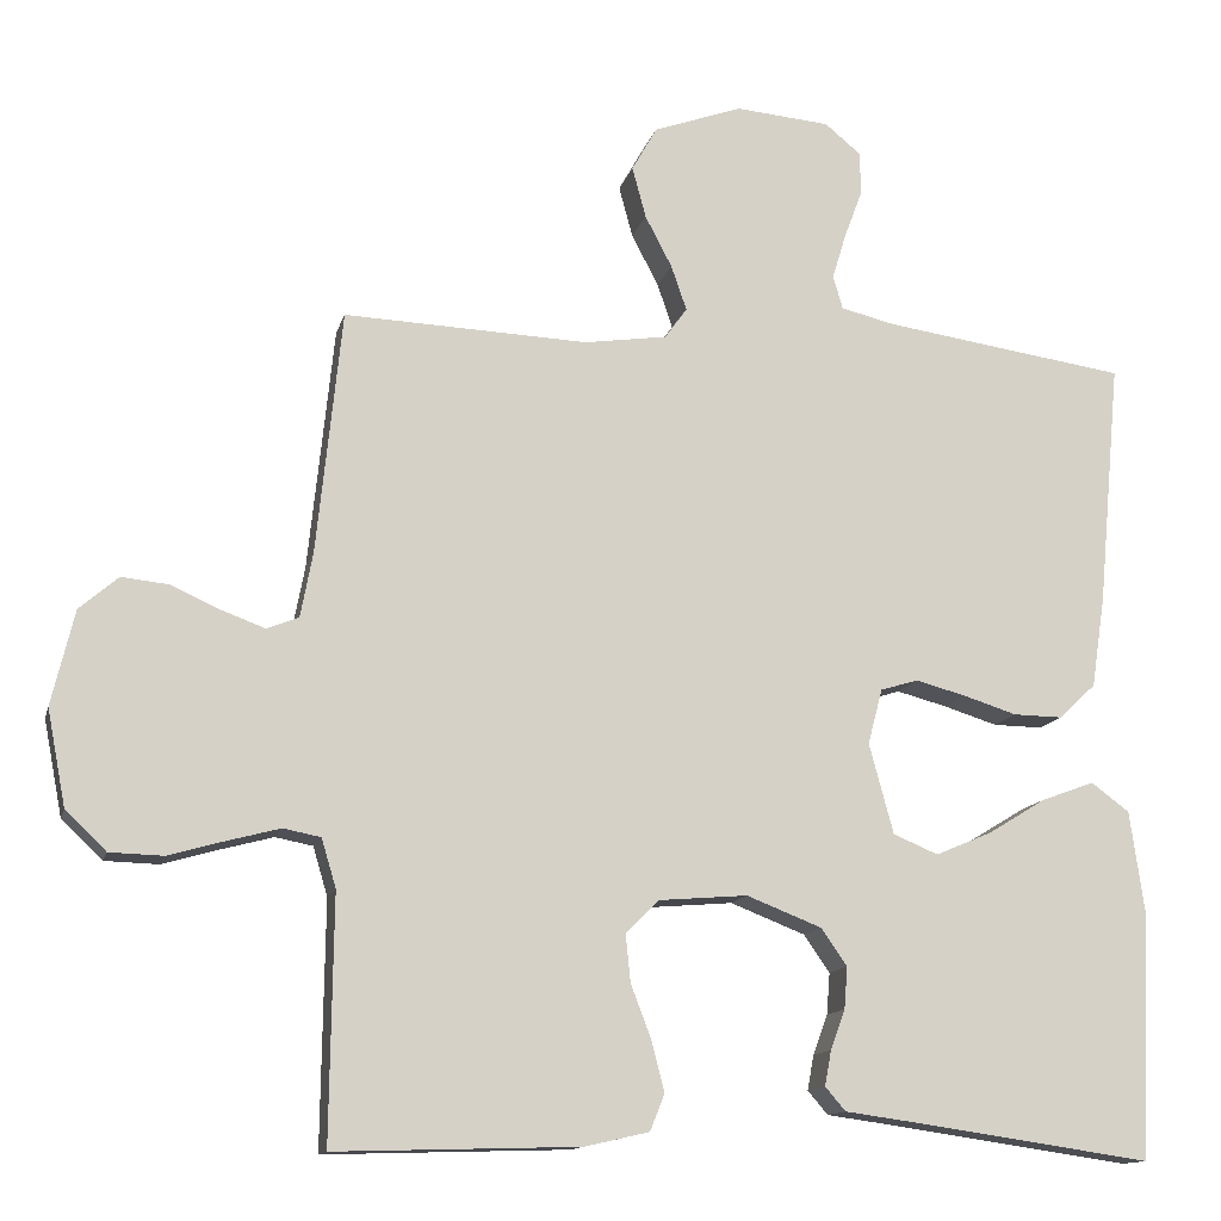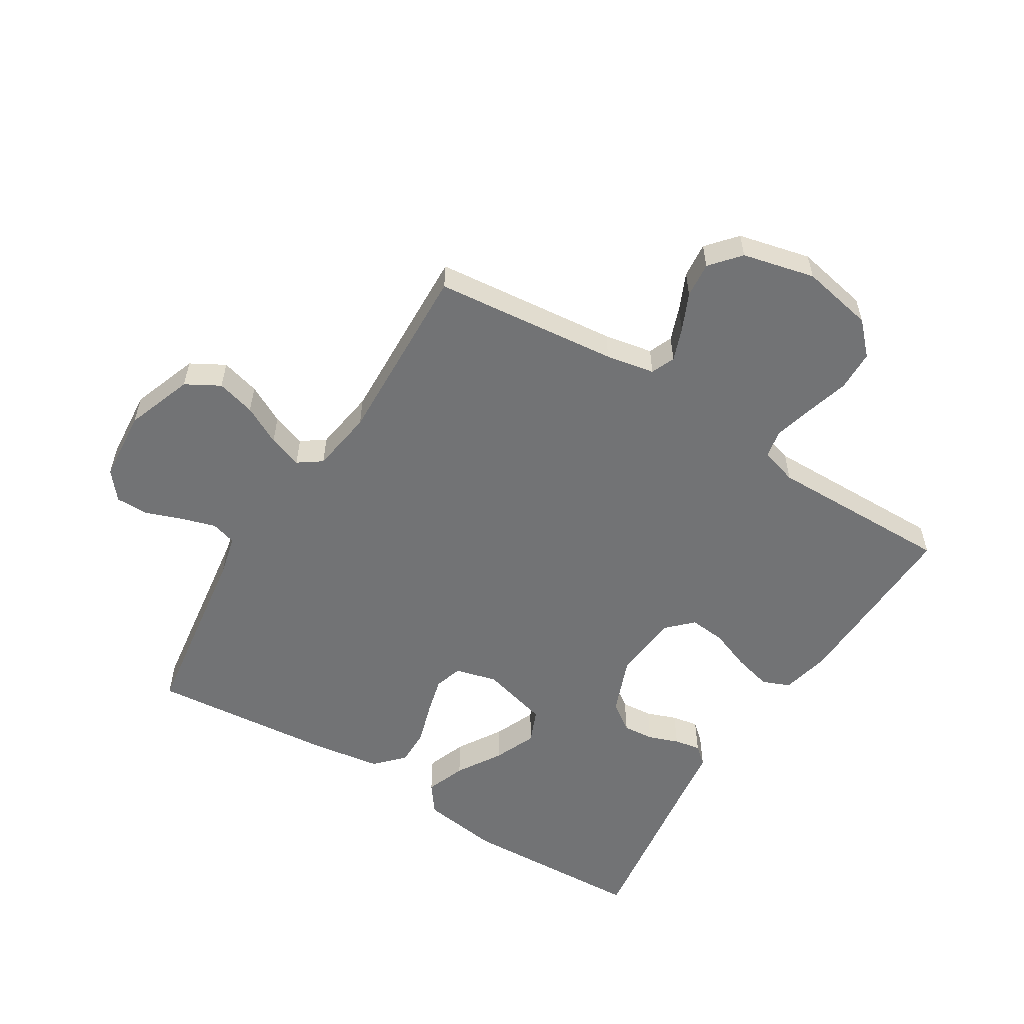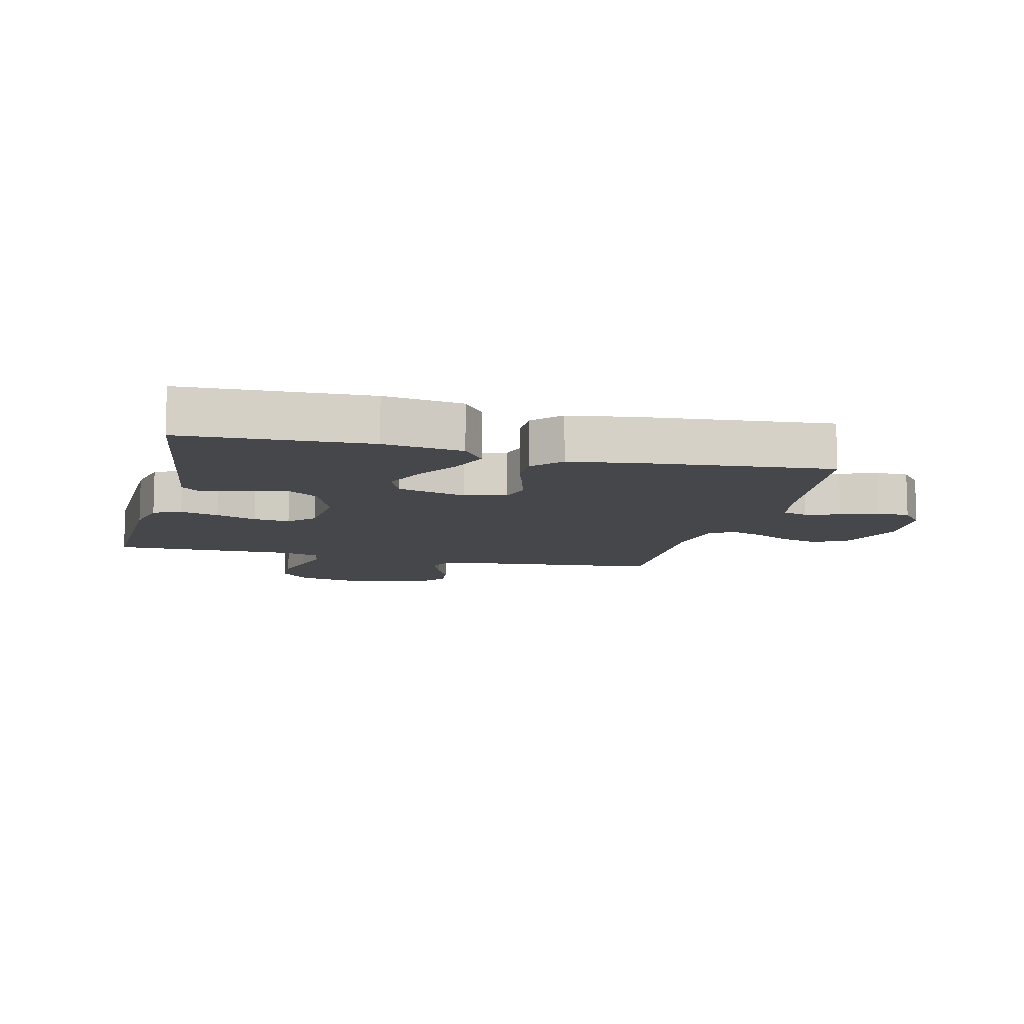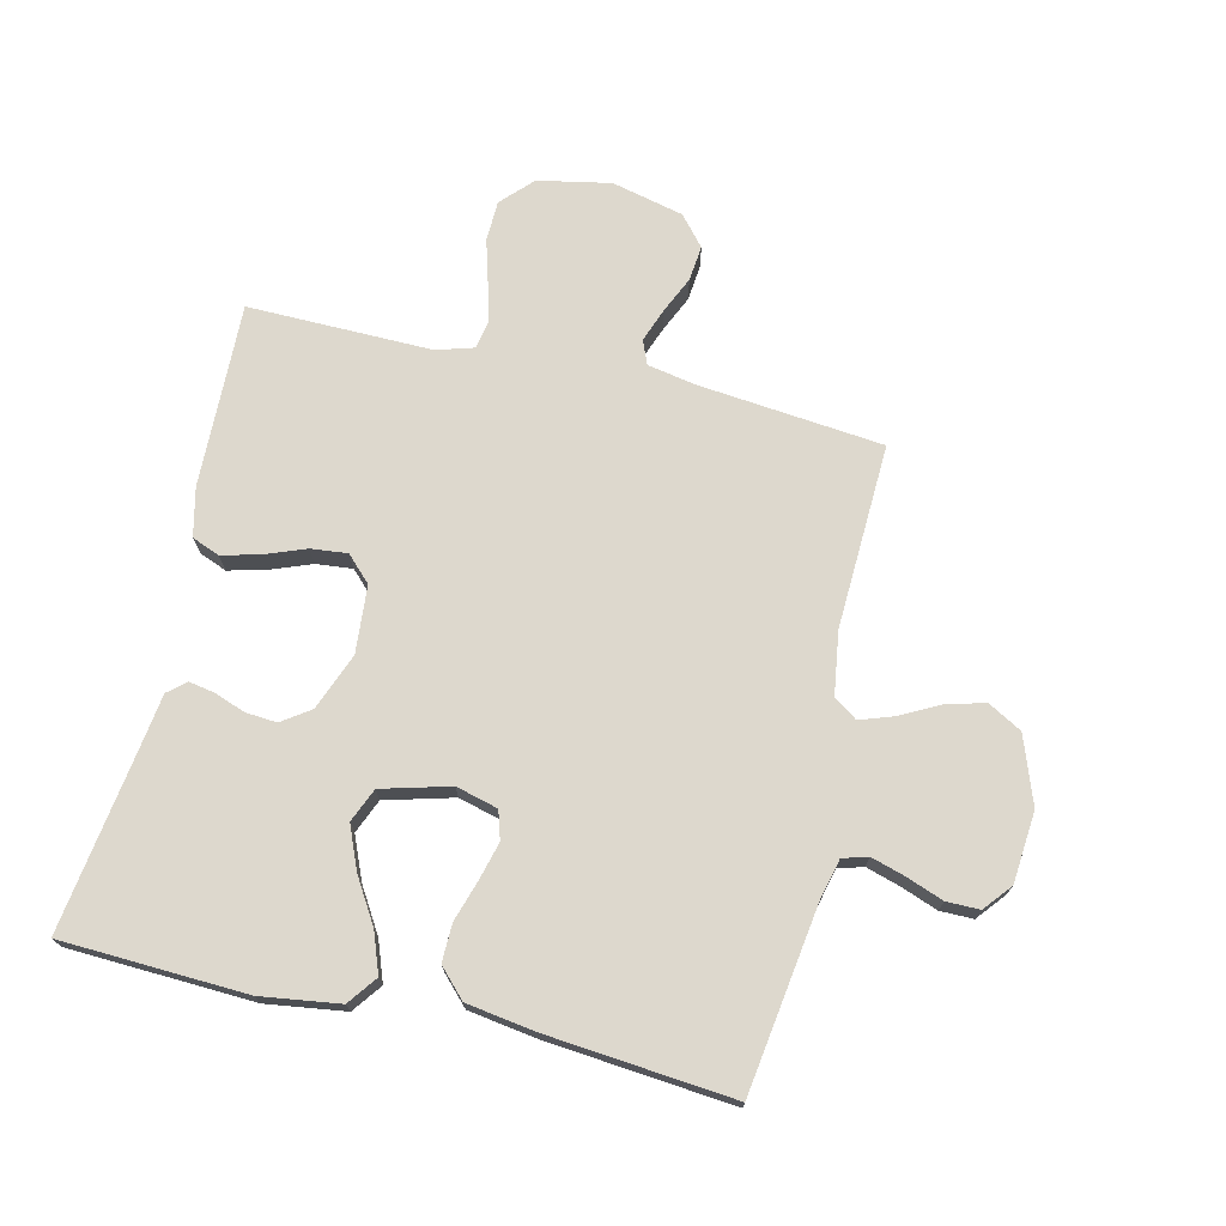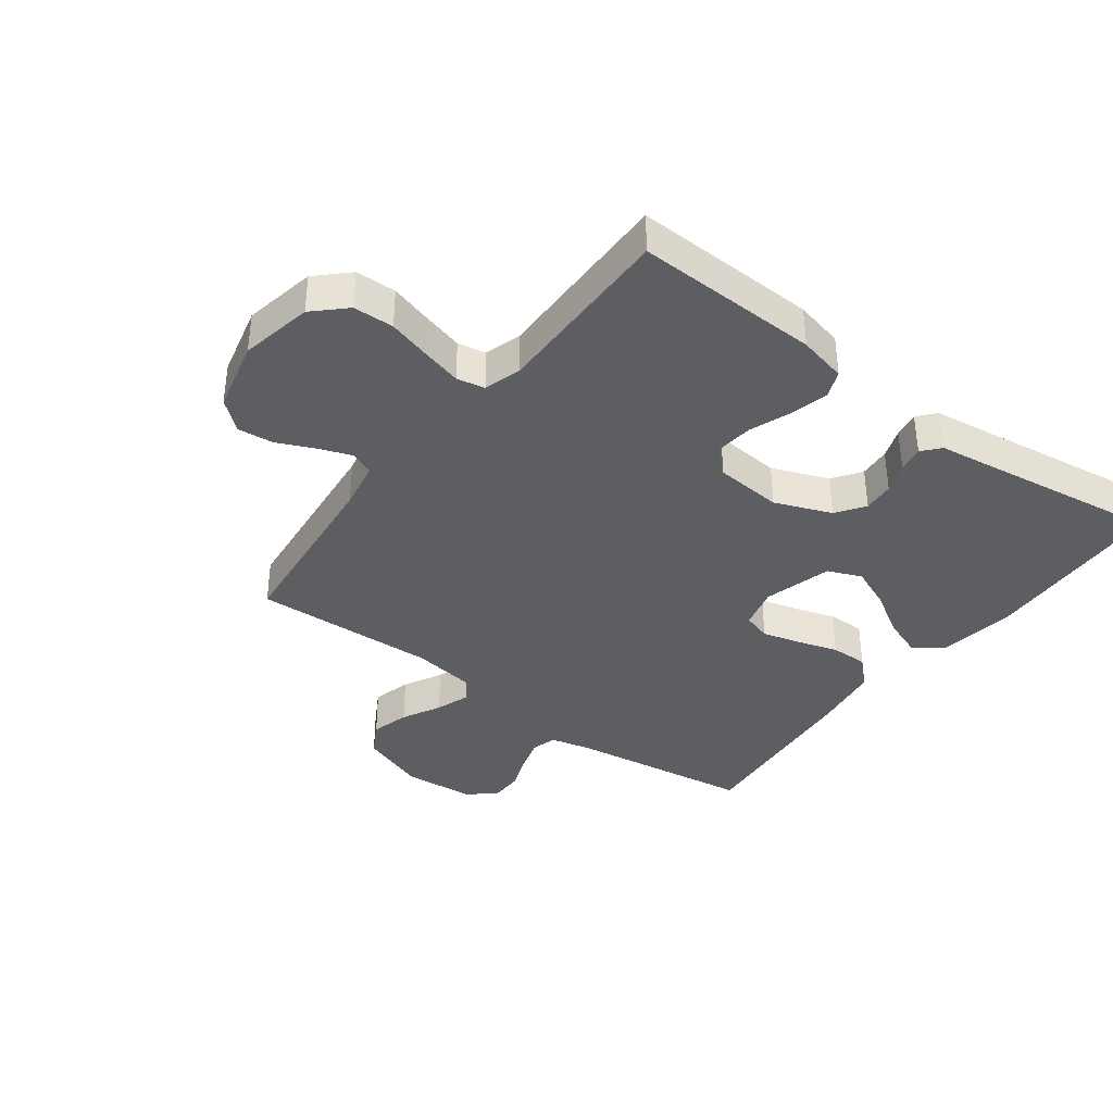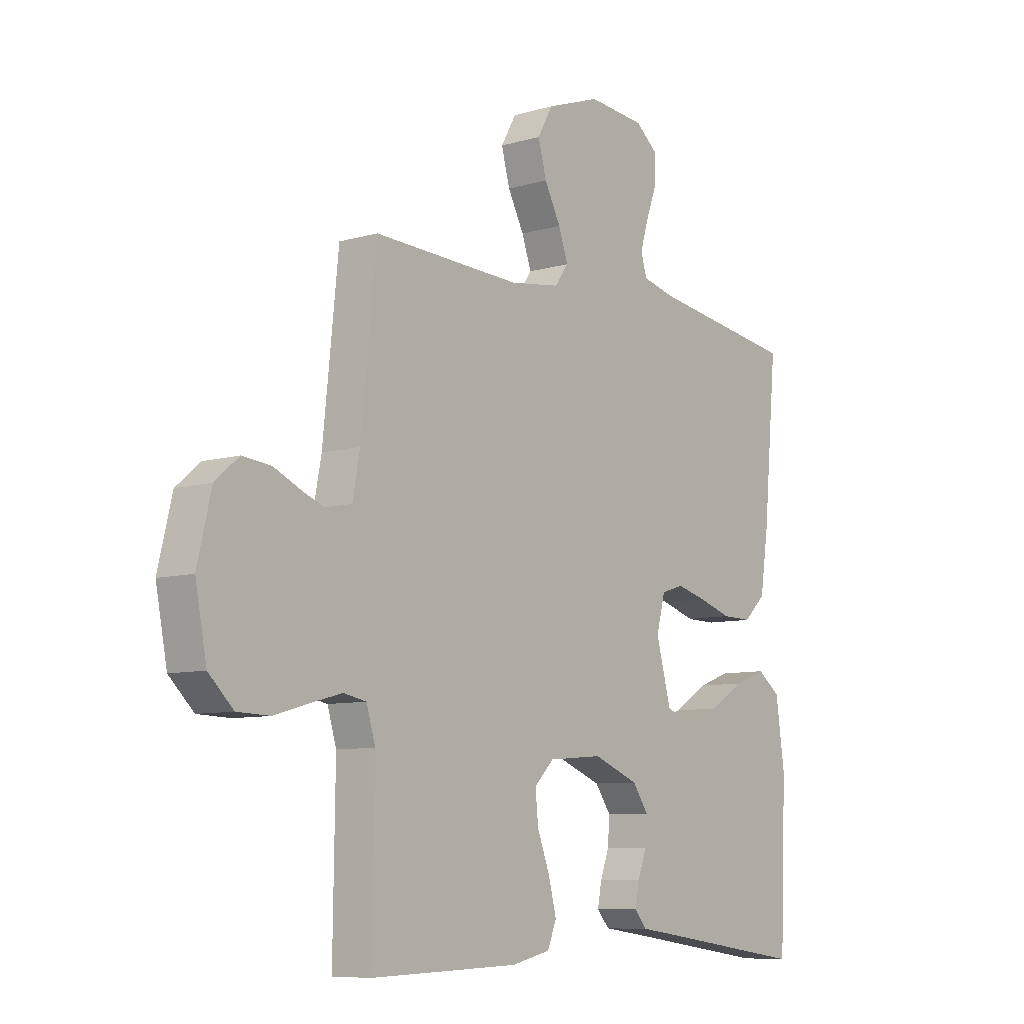
<metadata>
{"format":"obj","ext":"obj","renderer":"f3d","projection":"perspective","resolution":1024,"background":"white","views":[{"elev":-13.1,"azim":166.5,"up":"+Z"},{"elev":-55.8,"azim":58.1,"up":"+Y"},{"elev":-10.2,"azim":-103.8,"up":"+Y"},{"elev":72.2,"azim":-76.8,"up":"+Y"},{"elev":-37.5,"azim":143.1,"up":"+Y"},{"elev":-8.4,"azim":128.4,"up":"+Z"}]}
</metadata>
<code>
v -0.5 0.07 0.5
v -0.2 0.07 0.543
v -0.134 0.07 0.559
v -0.122 0.07 0.6
v -0.139 0.07 0.656
v -0.161 0.07 0.715
v -0.161 0.07 0.769
v -0.116 0.07 0.806
v 0 0.07 0.816
v 0.109 0.07 0.777
v 0.14 0.07 0.722
v 0.123 0.07 0.659
v 0.09 0.07 0.596
v 0.071 0.07 0.541
v 0.098 0.07 0.503
v 0.2 0.07 0.488
v 0.5 0.07 0.5
v 0.531 0.07 0.2
v 0.546 0.07 0.121
v 0.585 0.07 0.105
v 0.639 0.07 0.125
v 0.699 0.07 0.152
v 0.757 0.07 0.158
v 0.805 0.07 0.117
v 0.833 0.07 0
v 0.81 0.07 -0.118
v 0.76 0.07 -0.166
v 0.694 0.07 -0.168
v 0.624 0.07 -0.148
v 0.56 0.07 -0.131
v 0.514 0.07 -0.14
v 0.496 0.07 -0.2
v 0.5 0.07 -0.5
v 0.2 0.07 -0.491
v 0.121 0.07 -0.473
v 0.103 0.07 -0.428
v 0.119 0.07 -0.366
v 0.144 0.07 -0.3
v 0.15 0.07 -0.241
v 0.11 0.07 -0.201
v 0 0.07 -0.192
v -0.092 0.07 -0.228
v -0.124 0.07 -0.274
v -0.12 0.07 -0.325
v -0.102 0.07 -0.374
v -0.094 0.07 -0.417
v -0.119 0.07 -0.446
v -0.2 0.07 -0.457
v -0.5 0.07 -0.5
v -0.513 0.07 -0.2
v -0.495 0.07 -0.072
v -0.448 0.07 -0.037
v -0.383 0.07 -0.061
v -0.311 0.07 -0.105
v -0.242 0.07 -0.134
v -0.187 0.07 -0.111
v -0.157 0.07 0
v -0.175 0.07 0.068
v -0.221 0.07 0.082
v -0.282 0.07 0.066
v -0.349 0.07 0.045
v -0.41 0.07 0.044
v -0.455 0.07 0.087
v -0.472 0.07 0.2
v -0.5 0 0.5
v -0.2 0 0.543
v -0.134 0 0.559
v -0.122 0 0.6
v -0.139 0 0.656
v -0.161 0 0.715
v -0.161 0 0.769
v -0.116 0 0.806
v 0 0 0.816
v 0.109 0 0.777
v 0.14 0 0.722
v 0.123 0 0.659
v 0.09 0 0.596
v 0.071 0 0.541
v 0.098 0 0.503
v 0.2 0 0.488
v 0.5 0 0.5
v 0.531 0 0.2
v 0.546 0 0.121
v 0.585 0 0.105
v 0.639 0 0.125
v 0.699 0 0.152
v 0.757 0 0.158
v 0.805 0 0.117
v 0.833 0 0
v 0.81 0 -0.118
v 0.76 0 -0.166
v 0.694 0 -0.168
v 0.624 0 -0.148
v 0.56 0 -0.131
v 0.514 0 -0.14
v 0.496 0 -0.2
v 0.5 0 -0.5
v 0.2 0 -0.491
v 0.121 0 -0.473
v 0.103 0 -0.428
v 0.119 0 -0.366
v 0.144 0 -0.3
v 0.15 0 -0.241
v 0.11 0 -0.201
v 0 0 -0.192
v -0.092 0 -0.228
v -0.124 0 -0.274
v -0.12 0 -0.325
v -0.102 0 -0.374
v -0.094 0 -0.417
v -0.119 0 -0.446
v -0.2 0 -0.457
v -0.5 0 -0.5
v -0.513 0 -0.2
v -0.495 0 -0.072
v -0.448 0 -0.037
v -0.383 0 -0.061
v -0.311 0 -0.105
v -0.242 0 -0.134
v -0.187 0 -0.111
v -0.157 0 0
v -0.175 0 0.068
v -0.221 0 0.082
v -0.282 0 0.066
v -0.349 0 0.045
v -0.41 0 0.044
v -0.455 0 0.087
v -0.472 0 0.2
f 63 64 1 2
f 60 61 62 63
f 59 60 63 2
f 58 59 2 3
f 57 58 3 4
f 51 52 53 54
f 51 54 55
f 48 49 50 51
f 48 51 55
f 47 48 55 56
f 44 45 46 47
f 43 44 47 56
f 35 36 37 38
f 33 34 35 38
f 32 33 38 39
f 31 32 39 40
f 26 27 28 29
f 26 29 30
f 25 26 30
f 21 22 23 24
f 20 21 24 25
f 19 20 25 30
f 16 17 18
f 15 16 18 19
f 10 11 12 13
f 10 13 14
f 9 10 14
f 8 9 14
f 5 6 7 8
f 4 5 8 14
f 57 4 14 15
f 42 43 56 57
f 41 42 57 15
f 30 31 40 41
f 15 19 30 41
f 66 65 128 127
f 127 126 125 124
f 66 127 124 123
f 67 66 123 122
f 68 67 122 121
f 118 117 116 115
f 119 118 115
f 115 114 113 112
f 119 115 112
f 120 119 112 111
f 111 110 109 108
f 120 111 108 107
f 102 101 100 99
f 102 99 98 97
f 103 102 97 96
f 104 103 96 95
f 93 92 91 90
f 94 93 90
f 94 90 89
f 88 87 86 85
f 89 88 85 84
f 94 89 84 83
f 82 81 80
f 83 82 80 79
f 77 76 75 74
f 78 77 74
f 78 74 73
f 78 73 72
f 72 71 70 69
f 78 72 69 68
f 79 78 68 121
f 121 120 107 106
f 79 121 106 105
f 105 104 95 94
f 105 94 83 79
f 1 65 66 2
f 2 66 67 3
f 3 67 68 4
f 4 68 69 5
f 5 69 70 6
f 6 70 71 7
f 7 71 72 8
f 8 72 73 9
f 9 73 74 10
f 10 74 75 11
f 11 75 76 12
f 12 76 77 13
f 13 77 78 14
f 14 78 79 15
f 15 79 80 16
f 16 80 81 17
f 17 81 82 18
f 18 82 83 19
f 19 83 84 20
f 20 84 85 21
f 21 85 86 22
f 22 86 87 23
f 23 87 88 24
f 24 88 89 25
f 25 89 90 26
f 26 90 91 27
f 27 91 92 28
f 28 92 93 29
f 29 93 94 30
f 30 94 95 31
f 31 95 96 32
f 32 96 97 33
f 33 97 98 34
f 34 98 99 35
f 35 99 100 36
f 36 100 101 37
f 37 101 102 38
f 38 102 103 39
f 39 103 104 40
f 40 104 105 41
f 41 105 106 42
f 42 106 107 43
f 43 107 108 44
f 44 108 109 45
f 45 109 110 46
f 46 110 111 47
f 47 111 112 48
f 48 112 113 49
f 49 113 114 50
f 50 114 115 51
f 51 115 116 52
f 52 116 117 53
f 53 117 118 54
f 54 118 119 55
f 55 119 120 56
f 56 120 121 57
f 57 121 122 58
f 58 122 123 59
f 59 123 124 60
f 60 124 125 61
f 61 125 126 62
f 62 126 127 63
f 63 127 128 64
f 64 128 65 1

</code>
